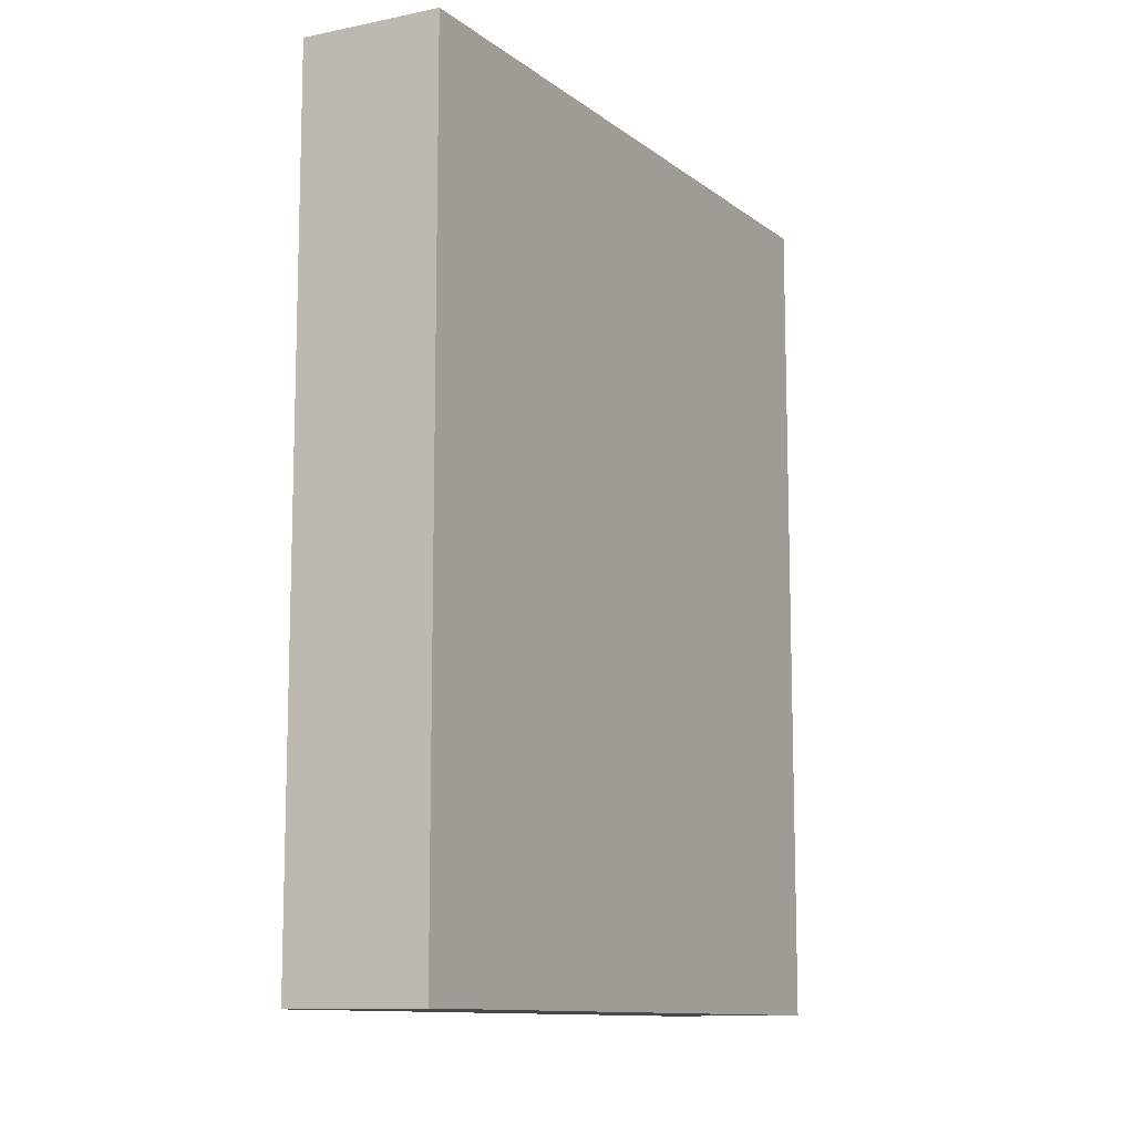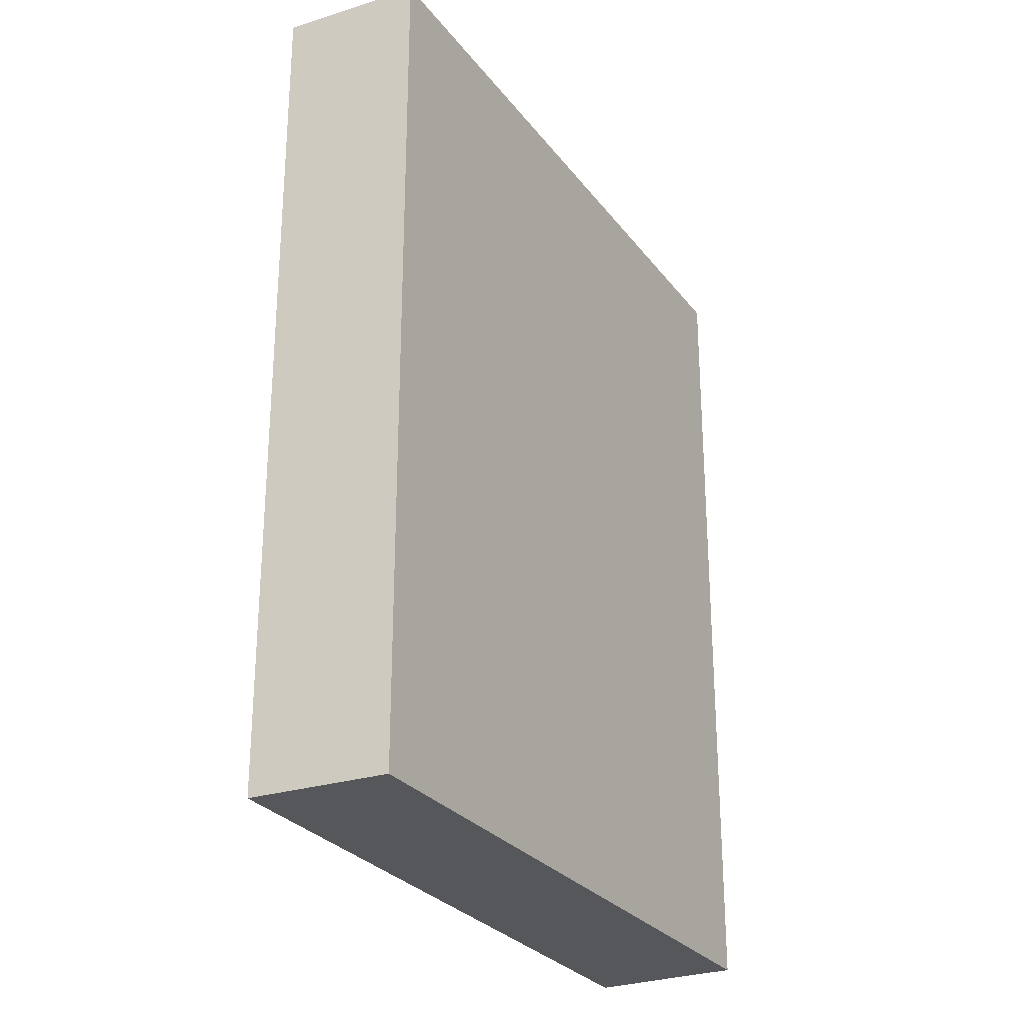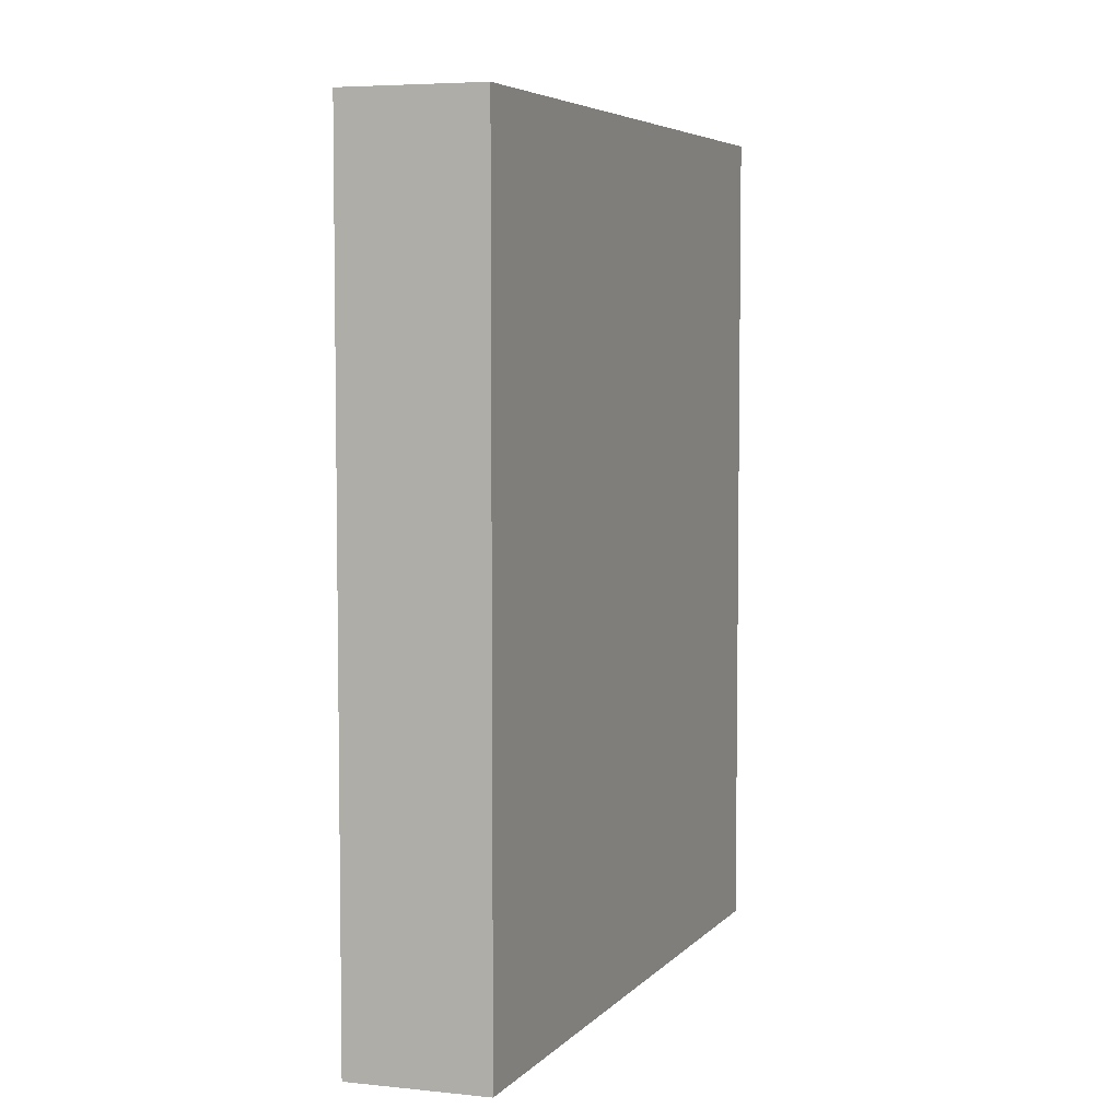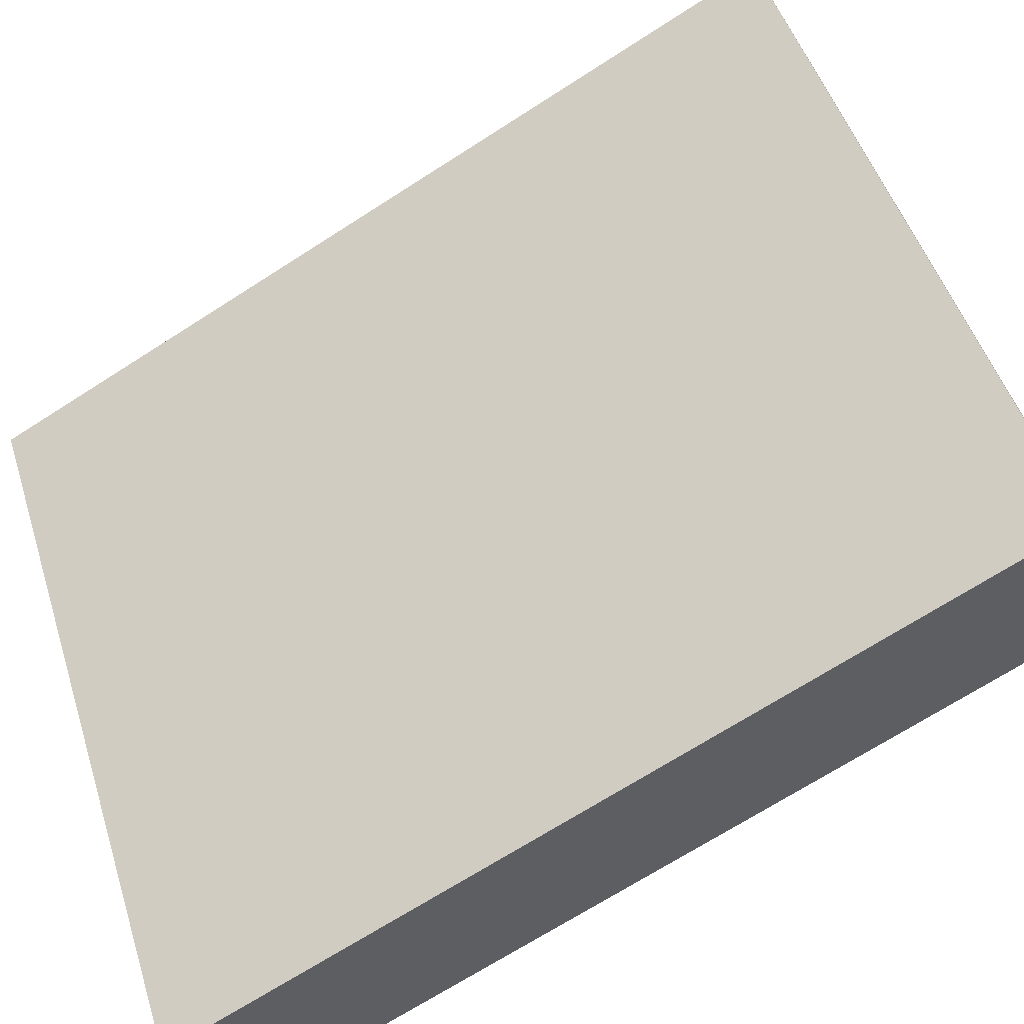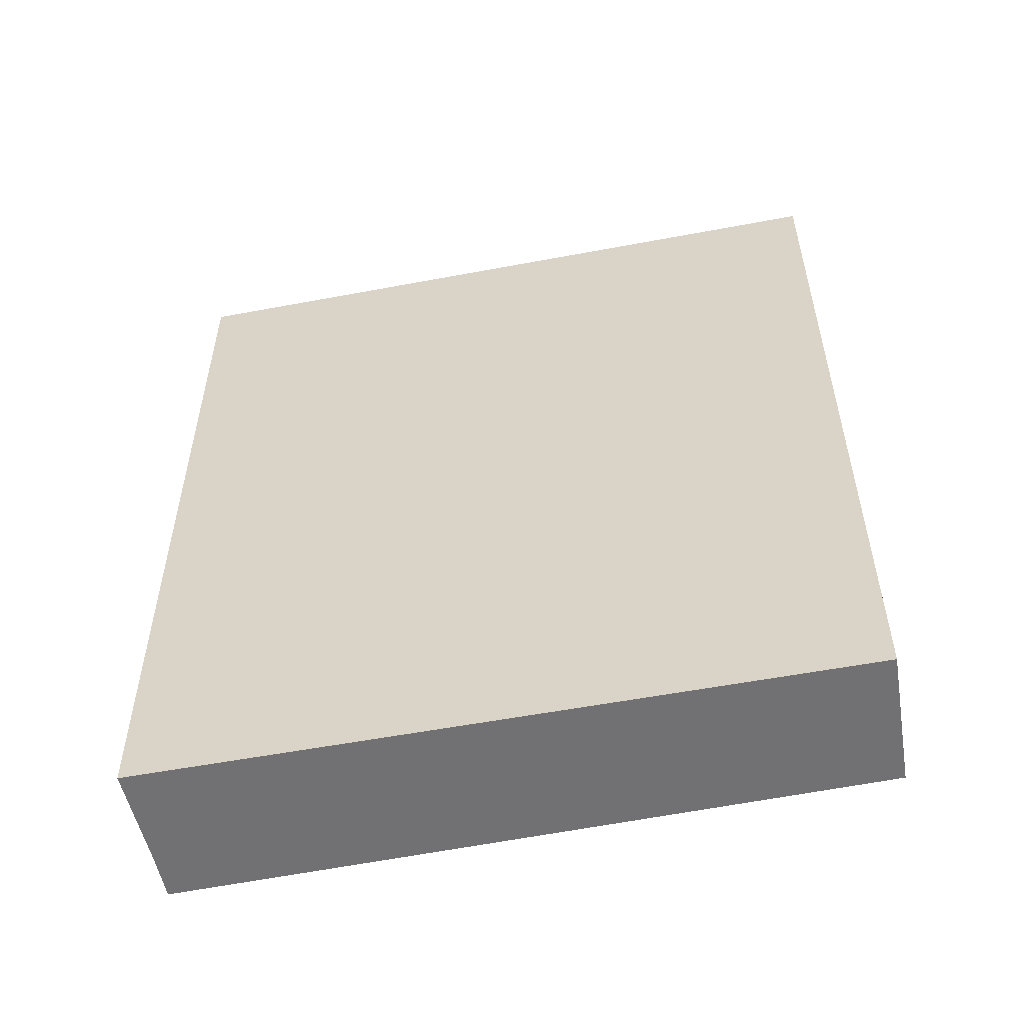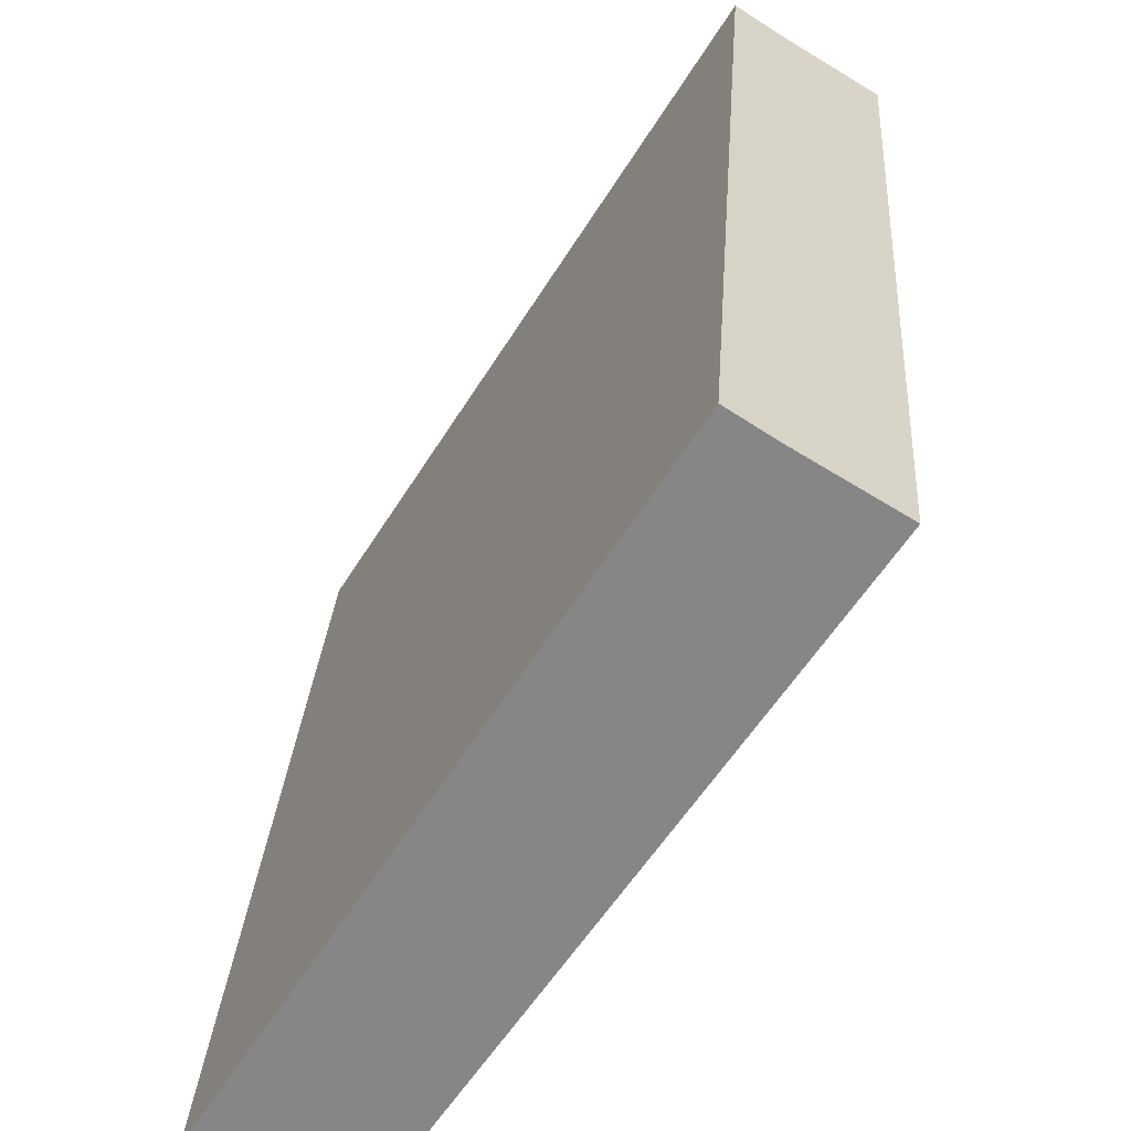
<metadata>
{"format":"obj","ext":"obj","renderer":"f3d","projection":"perspective","resolution":1024,"background":"white","views":[{"elev":-11.2,"azim":-117.9,"up":"+Y"},{"elev":-27.3,"azim":-119.0,"up":"+Y"},{"elev":5.4,"azim":-126.7,"up":"+Y"},{"elev":-69.9,"azim":122.7,"up":"+Z"},{"elev":-55.3,"azim":134.2,"up":"+Y"},{"elev":27.5,"azim":3.7,"up":"+Z"}]}
</metadata>
<code>
v  2.996 6.846 4.789
v  0.918 6.846 -0.647
v  0 6.846 4.192e-16
v  3.319 6.846 4.582
v  4.029 6.846 4.154
v  0.918 3.962e-17 -0.647
v  0 0 0
v  2.996 -2.932e-16 4.789
v  3.319 -2.806e-16 4.582
v  4.029 -2.544e-16 4.154
g defaultobject
f 1 2 3
f 2 1 4
f 2 4 5
f 6 3 2
f 3 6 7
f 7 1 3
f 1 7 8
f 8 4 1
f 4 8 9
f 9 5 4
f 5 9 10
f 10 2 5
f 2 10 6
f 10 7 6
f 7 10 9
f 7 9 8

</code>
